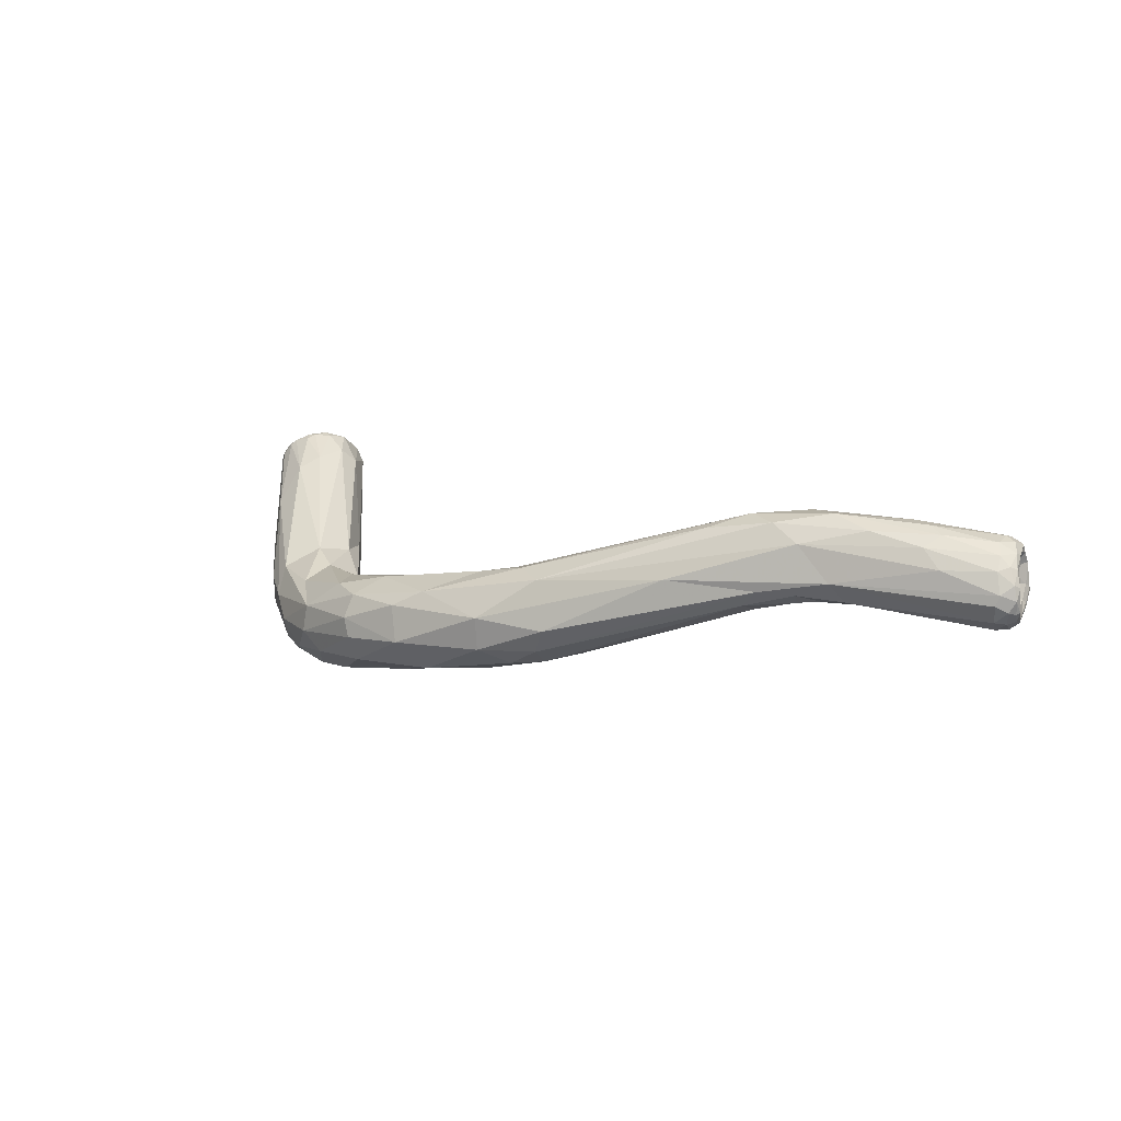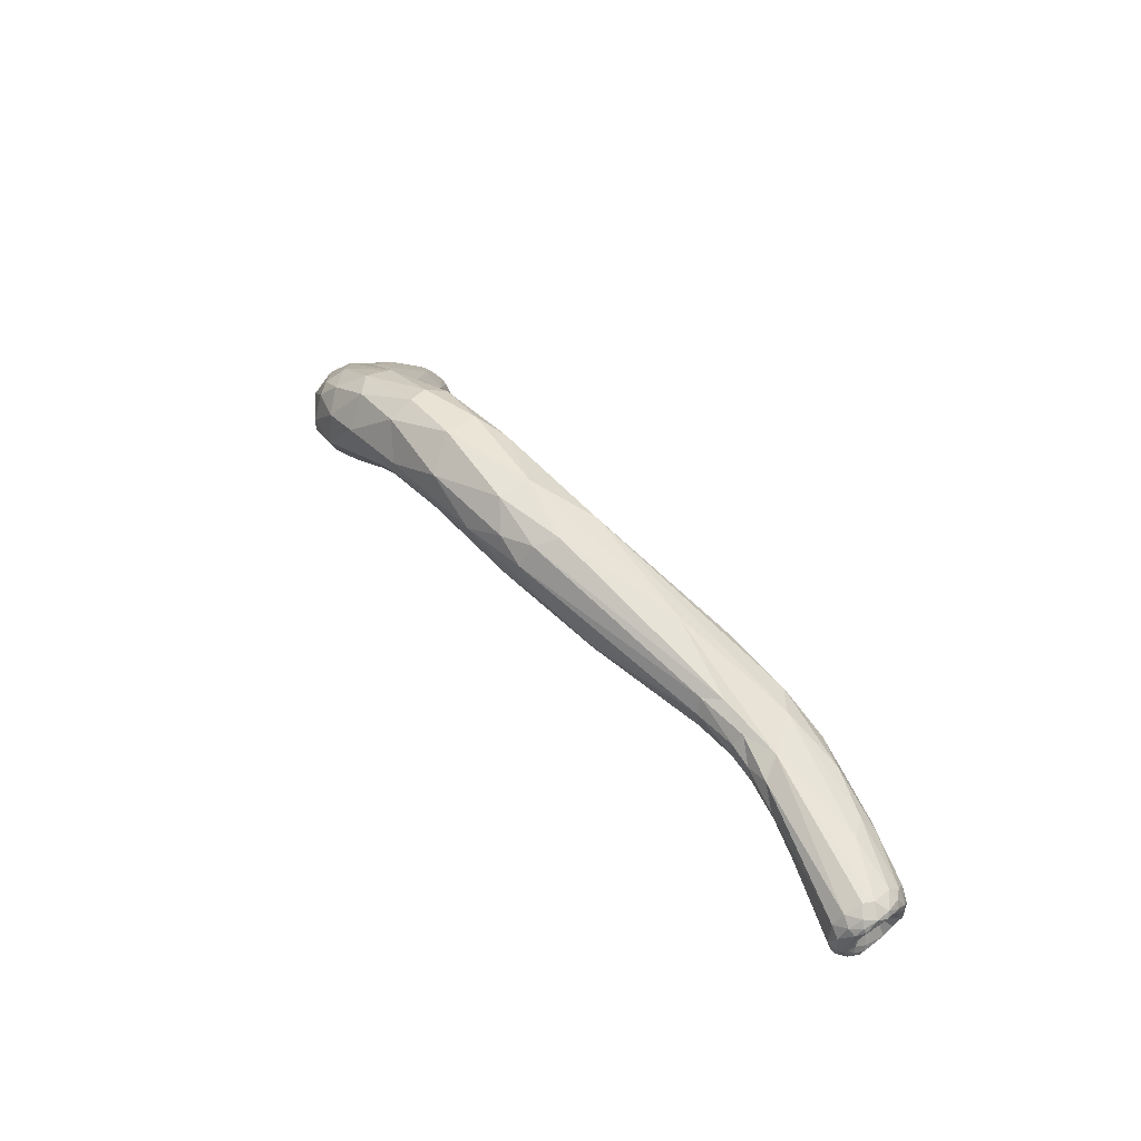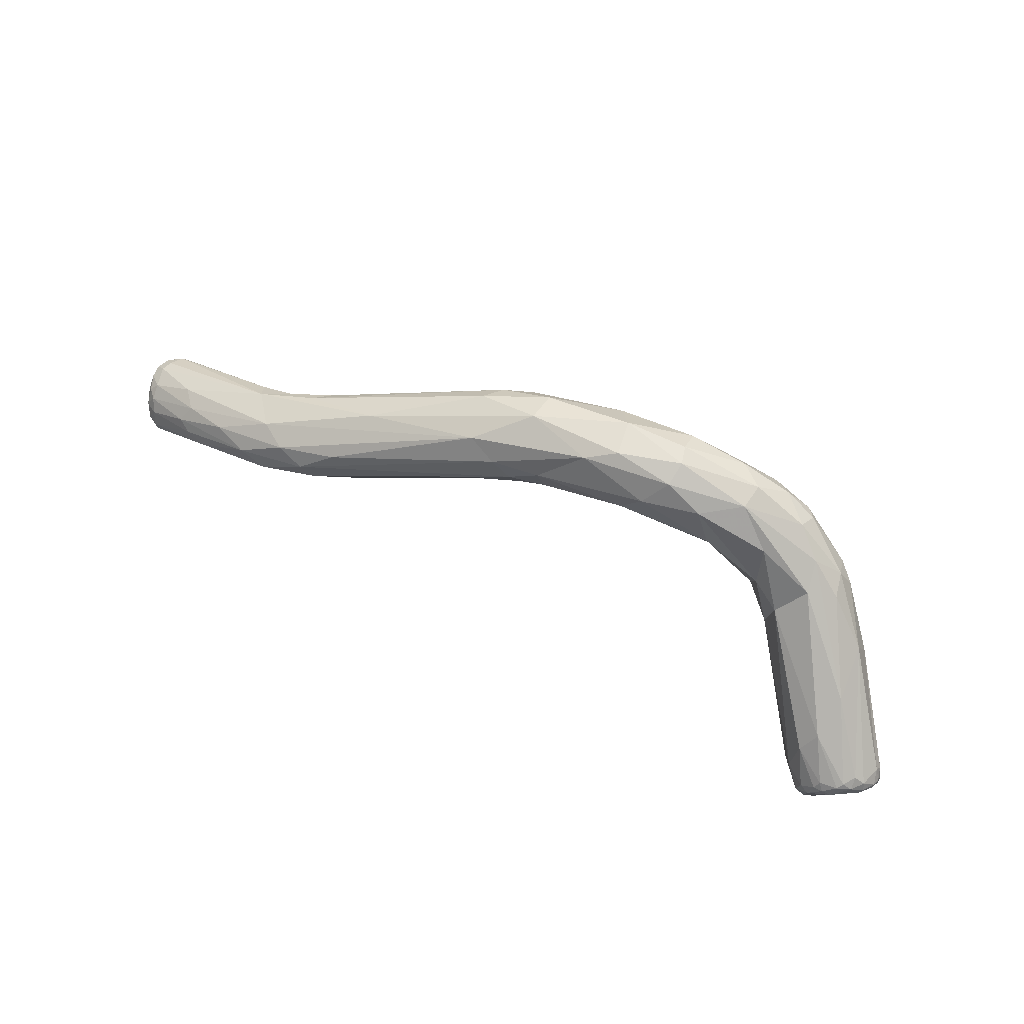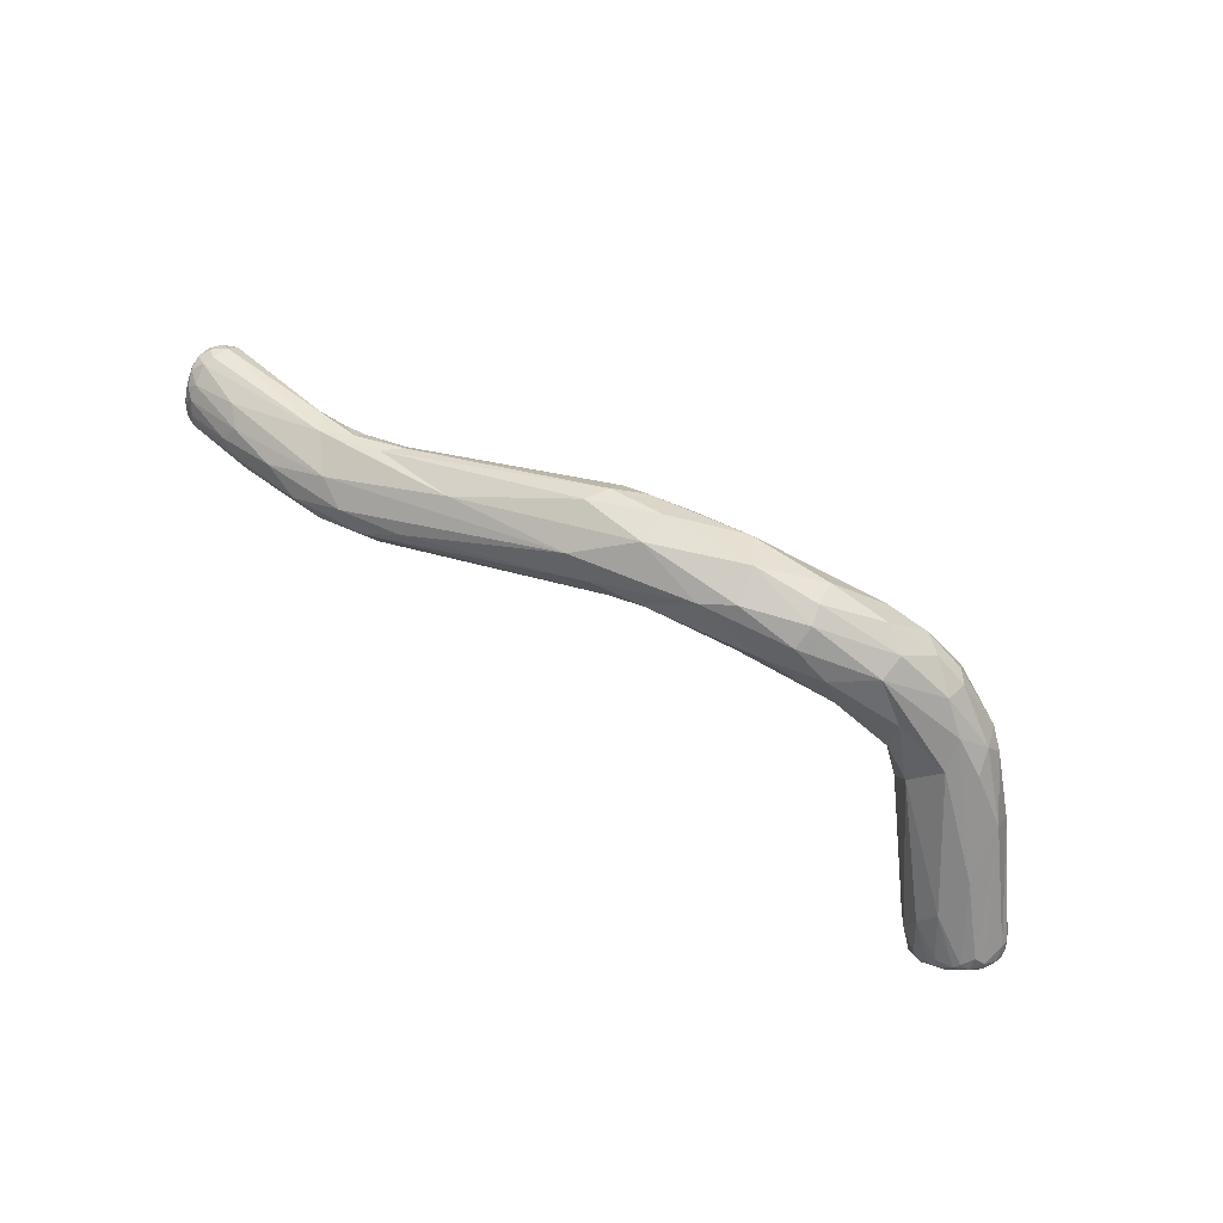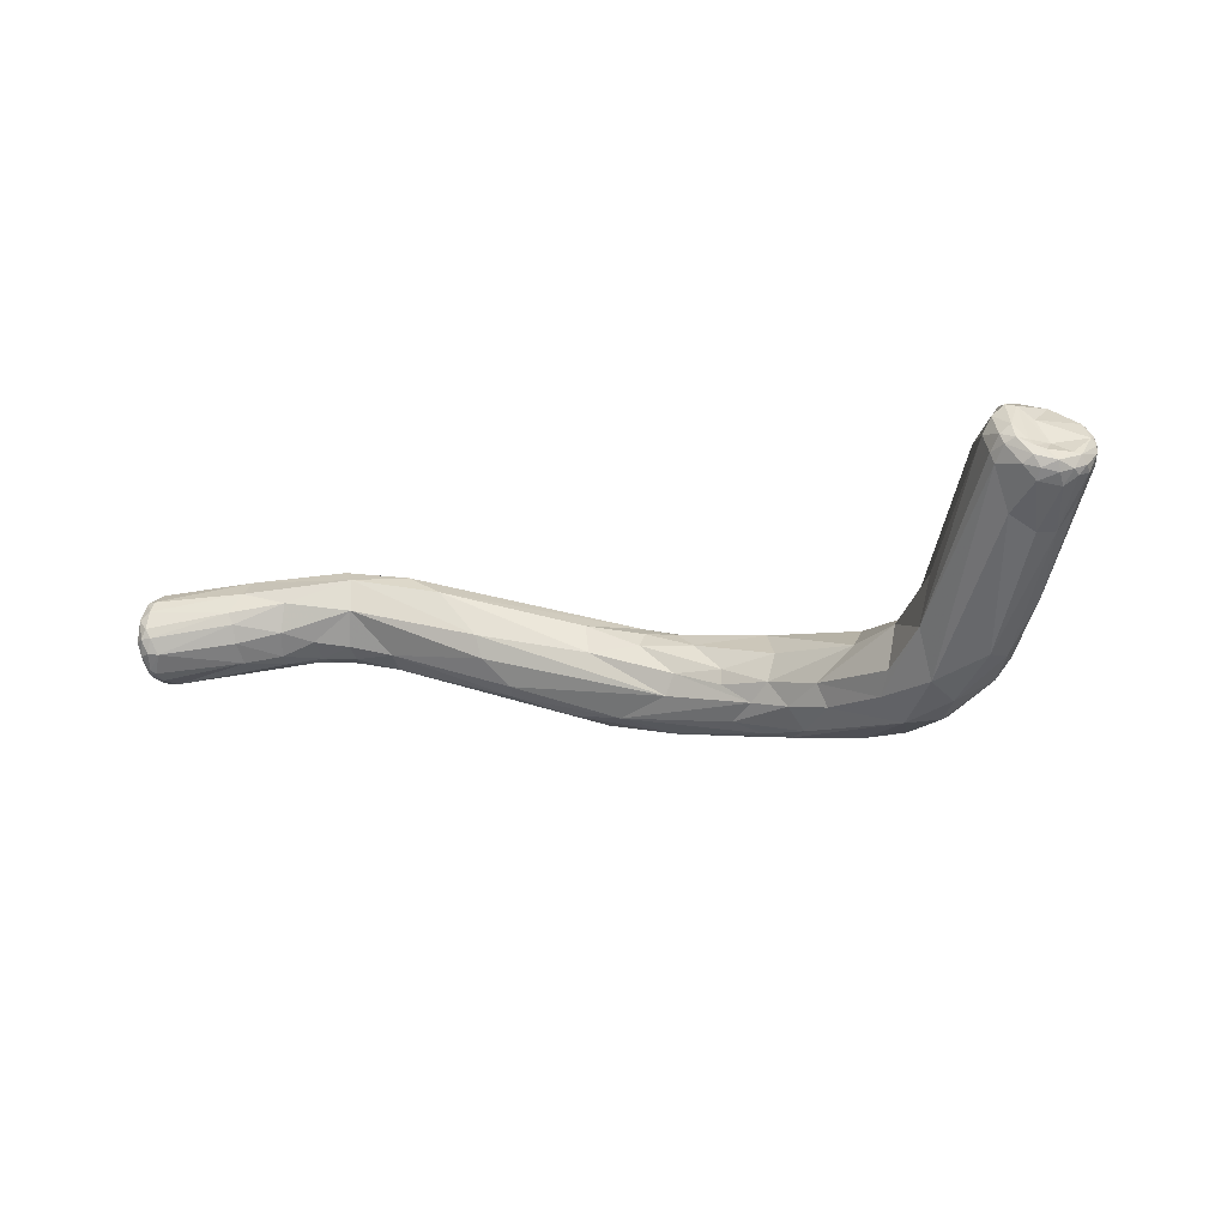
<metadata>
{"format":"obj","ext":"obj","renderer":"f3d","projection":"perspective","resolution":1024,"background":"white","views":[{"elev":6.0,"azim":-143.4,"up":"+Z"},{"elev":42.3,"azim":-125.1,"up":"+Y"},{"elev":60.7,"azim":26.8,"up":"+Y"},{"elev":79.9,"azim":31.6,"up":"+Y"},{"elev":-13.0,"azim":25.0,"up":"+Z"}]}
</metadata>
<code>
o Generated_Mesh_From_X3D
v -81.27 1351 102.8
v -81.63 1350 101.5
v -81.29 1349 100.7
v -81.52 1348 105.6
v -80.82 1350 105.5
v -82.16 1350 102.4
v -82.01 1350 103.5
v -82.22 1349 103.3
v -81.88 1349 104.5
v -81.9 1349 102.7
v -81.53 1350 104.7
v -81.81 1349 104.3
v -81.18 1348 104.1
v -80.92 1350 104.4
v -81.97 1349 101.4
v -82.12 1349 101.5
v -82.04 1349 102
v -81.75 1349 100.9
v -81.29 1348 101.4
v -81.34 1347 100.8
v -81.21 1347 101
v -81.14 1347 100.6
v -81.04 1348 106.3
v -81.59 1348 105.4
v -81.41 1348 105.1
v -81.11 1347 105.6
v -81.12 1346 106
v -80.97 1346 105.3
v -80.84 1346 104.8
v -80.89 1345 104.7
v -80.92 1346 102
v -80.99 1345 101.9
v -80.95 1345 101.5
v -80.97 1345 102
v -80.84 1345 103.1
v -80.92 1345 102.9
v -80.89 1345 102.6
v -80.94 1351 102
v -80.61 1350 100.8
v -80.37 1349 106.3
v -80.64 1348 103
v -80.44 1348 103.9
v -80.9 1348 100.2
v -80.84 1347 100.3
v -80.5 1347 102.6
v -80.24 1349 100.2
v -80.16 1347 100.1
v -80.29 1347 106.7
v -80.26 1347 106.6
v -80.39 1346 103.3
v -80.58 1345 105.7
v -80.23 1347 103.7
v -80.31 1347 104.3
v -80.8 1346 100.6
v -80.72 1345 101.6
v -80.45 1346 100.5
v -80.43 1346 100.6
v -80.29 1344 102.7
v -80.1 1346 100.5
v -80 1345 101.7
v -79.6 1344 102.8
v -79.32 1345 101.6
v -80.6 1344 104.2
v -79.98 1345 105.7
v -79.88 1345 104.9
v -79.91 1344 103.5
v -77.42 1352 104.4
v -76.12 1352 105.9
v -76.93 1351 106.8
v -75.83 1350 107.4
v -74.4 1350 107.6
v -74.5 1348 102.6
v -74.61 1349 101.4
v -74.02 1348 106.4
v -74.74 1347 104.8
v -74.43 1347 104
v -70.21 1355 103.2
v -70.91 1353 101.8
v -72.46 1353 107
v -72.13 1351 101.5
v -71.99 1351 101.9
v -70.93 1349 105.6
v -71.37 1349 103.4
v -68.04 1355 106
v -67.81 1355 102.3
v -67.44 1354 101.6
v -69.45 1352 101.8
v -69.15 1353 101.7
v -69.61 1353 108.1
v -67.46 1352 108.2
v -69.35 1351 102.8
v -65.4 1356 102.5
v -65.88 1355 107.4
v -67.04 1353 101.7
v -66.96 1352 102.4
v -66.4 1351 107.3
v -66.12 1350 104.8
v -64.13 1356 101.4
v -64.34 1355 101
v -63.72 1354 107.9
v -63.88 1353 101.7
v -62.64 1353 107.5
v -59.18 1359 103.2
v -61.04 1356 106.8
v -59.86 1353 106.1
v -56.83 1353 102.6
v -56.56 1353 100.9
v -55.35 1356 98.42
v -54.95 1355 98.94
v -51.28 1358 97
v -49.85 1362 102.8
v -50.7 1362 99.05
v -49.68 1361 97.4
v -49.29 1360 96.44
v -49.6 1356 103.3
v -48.85 1355 101
v -45.76 1364 99.83
v -45.55 1363 97.38
v -47.25 1361 96.32
v -47.67 1361 103.4
v -46.21 1359 103.3
v -47.44 1358 96.5
v -45.48 1358 102.6
v -45.47 1357 101.5
v -44.08 1360 95.5
v -43.84 1361 102.9
v -43.42 1359 102.6
v -43.51 1357 97.69
v -42.75 1357 99.24
v -39.97 1362 95.37
v -40.51 1364 101.4
v -41.67 1358 101.4
v -38.13 1364 100.3
v -38.59 1364 97.49
v -37.08 1360 94.96
v -36.82 1360 102.1
v -39.3 1357 98.22
v -39.26 1357 99.35
v -39.1 1359 95.76
v -37.26 1358 96.83
v -35.16 1362 102.1
v -35.37 1361 94.67
v -35.8 1357 98.16
v -34.48 1358 96.34
v -35.39 1358 100.2
v -33.28 1364 98.95
v -33.68 1364 97.44
v -33.7 1363 95.6
v -33.53 1364 100.7
v -33.9 1359 94.81
v -31.31 1357 95.91
v -31.93 1357 97.61
v -29.11 1363 95.76
v -30.64 1362 101.2
v -29.77 1360 94.22
v -29.46 1359 101.6
v -29.03 1356 99.98
v -27.58 1363 99.28
v -27.31 1363 97.24
v -26.58 1360 94.27
v -25.74 1357 94.35
v -26.83 1355 95.93
v -25.46 1354 100.7
v -25.85 1354 97.48
v -23.11 1361 97.64
v -25.19 1361 95.62
v -23.38 1359 95.16
v -24.96 1360 100.9
v -23.3 1357 94.5
v -24.78 1357 101.9
v -22.54 1356 103.1
v -22.71 1353 96.31
v -23.18 1353 102.7
v -22.86 1351 99.65
v -22.66 1360 96.11
v -21.05 1359 99.34
v -20.63 1358 101.6
v -21.77 1355 95.26
v -21.64 1350 102.8
v -18.97 1358 98.5
v -18.5 1357 100.5
v -19.34 1356 96.73
v -18.05 1356 98.03
v -18.49 1352 97.62
v -17.78 1354 97.74
v -16.45 1349 110.3
v -17.36 1346 109.8
v -16.79 1347 110.8
v -16.12 1343 109.6
v -15.35 1354 102.2
v -14.98 1353 106.4
v -14.95 1352 101.1
v -15.49 1351 109.3
v -13.74 1346 103.8
v -15.22 1347 112
v -14.5 1346 112.3
v -14.2 1347 112.1
v -13.89 1348 111.8
v -13.5 1347 112.1
v -15.04 1345 104.8
v -15.51 1345 111.9
v -15.47 1343 110.7
v -14.77 1344 111.6
v -14.08 1344 111.5
v -14.07 1343 109.8
v -15.29 1343 107.5
v -15.54 1343 108.2
v -14.78 1342 109.2
v -14.45 1342 108.5
v -13.74 1342 108.8
v -13.46 1342 107.1
v -12.17 1348 111.2
v -11.51 1349 110.3
v -11.26 1347 105.9
v -12.74 1348 104.1
v -12.79 1347 111.9
v -12.49 1348 111.6
v -11.45 1348 111.1
v -10.73 1347 110.6
v -10.72 1348 110.2
v -10.54 1347 110.5
v -11.48 1344 106
v -10.54 1345 106.6
v -10.69 1344 108
v -10.66 1344 106.9
v -13.08 1345 110.5
v -13.06 1343 108.7
v -12.82 1343 106.2
v -12.73 1342 107.6
v -12.72 1343 108.3
v -12.43 1343 106.8
v -12.07 1344 108.8
v -12.05 1343 108.1
v -11.42 1343 106.6
v -11.38 1343 107.3
v -10.21 1348 108.4
v -10.03 1347 107.9
v -9.933 1347 109.5
v -9.769 1347 108.8
v -9.947 1347 109.6
v -9.729 1346 108.9
v -10.01 1346 109.4
v -9.685 1346 108.3
v -10.25 1344 107.9
v -10.09 1346 107
v -10.05 1345 107.3
v -81.12 1346 106
v -80.89 1345 104.7
v -80.89 1345 102.6
v -80.58 1345 105.7
v -80.6 1344 104.2
v -66.4 1351 107.3
v -35.39 1358 100.2
v -31.31 1357 95.91
v -31.93 1357 97.61
v -29.03 1356 99.98
v -25.46 1354 100.7
v -25.85 1354 97.48
v -24.78 1357 101.9
v -14.77 1344 111.6
v -13.74 1342 108.8
v -12.73 1342 107.6
f 14 1 7
f 6 7 1
f 6 1 38
f 38 2 6
f 1 14 67
f 6 2 15
f 15 2 3
f 39 2 38
f 39 3 2
f 3 39 46
f 11 9 4
f 9 24 4
f 4 40 5
f 11 4 5
f 5 14 11
f 40 69 5
f 6 8 7
f 6 16 8
f 8 16 17
f 10 8 17
f 11 7 9
f 7 8 9
f 9 8 12
f 14 7 11
f 41 10 17
f 10 12 8
f 9 12 24
f 12 25 24
f 10 13 12
f 13 10 41
f 12 13 25
f 25 13 42
f 42 13 41
f 6 15 16
f 15 18 16
f 16 18 20
f 16 20 17
f 18 22 20
f 3 18 15
f 3 43 18
f 22 18 43
f 41 17 19
f 19 17 20
f 21 19 20
f 46 43 3
f 22 43 44
f 45 41 19
f 21 20 22
f 45 19 31
f 19 21 31
f 44 54 22
f 33 21 22
f 22 54 33
f 24 23 4
f 27 23 24
f 49 23 27
f 25 26 24
f 24 26 247
f 26 28 247
f 51 49 27
f 250 247 28
f 25 42 26
f 53 26 42
f 28 26 53
f 53 29 28
f 28 30 250
f 28 29 248
f 21 32 31
f 54 55 33
f 21 33 32
f 32 33 34
f 33 55 34
f 31 32 35
f 53 35 248
f 35 36 248
f 35 32 36
f 32 34 36
f 34 37 36
f 55 37 34
f 37 63 36
f 36 63 30
f 250 30 63
f 68 67 14
f 1 77 38
f 14 5 68
f 68 5 69
f 69 40 70
f 41 52 42
f 41 45 52
f 44 43 47
f 47 56 44
f 54 44 56
f 46 47 43
f 47 59 56
f 23 40 4
f 23 48 40
f 23 49 48
f 40 48 70
f 71 48 49
f 71 49 64
f 71 70 48
f 53 50 35
f 53 248 29
f 64 49 51
f 45 50 52
f 42 52 53
f 53 52 50
f 74 71 64
f 56 57 54
f 57 55 54
f 50 31 35
f 45 31 50
f 249 55 58
f 59 57 56
f 57 60 55
f 60 58 55
f 62 57 59
f 62 60 57
f 62 61 60
f 61 58 60
f 66 61 75
f 58 61 66
f 73 62 59
f 62 76 61
f 76 62 72
f 61 76 75
f 65 64 51
f 51 251 65
f 65 251 66
f 74 64 65
f 65 66 75
f 65 75 74
f 249 58 251
f 251 58 66
f 1 67 77
f 39 38 77
f 78 46 39
f 71 89 70
f 79 68 69
f 70 89 69
f 89 79 69
f 73 59 47
f 68 79 84
f 67 84 77
f 84 67 68
f 77 78 39
f 80 46 78
f 80 73 46
f 80 81 73
f 46 73 47
f 73 72 62
f 83 76 72
f 81 72 73
f 81 83 72
f 75 82 74
f 75 76 82
f 82 76 83
f 78 77 85
f 81 80 87
f 87 91 81
f 80 78 88
f 88 87 80
f 89 71 90
f 74 82 96
f 91 83 81
f 92 85 77
f 88 78 85
f 86 88 85
f 94 88 86
f 93 79 89
f 84 79 93
f 100 93 89
f 95 91 87
f 88 94 87
f 94 95 87
f 90 100 89
f 252 71 74
f 83 97 82
f 96 82 97
f 83 91 97
f 99 94 86
f 98 86 85
f 86 98 99
f 99 101 94
f 101 95 94
f 95 101 97
f 252 90 71
f 102 90 252
f 105 102 252
f 95 97 91
f 103 77 84
f 92 77 103
f 98 85 92
f 104 93 100
f 90 102 100
f 105 96 106
f 106 96 97
f 101 107 97
f 99 98 114
f 104 111 93
f 111 84 93
f 108 101 99
f 109 107 101
f 109 101 108
f 116 105 106
f 105 116 115
f 106 97 107
f 120 111 104
f 100 120 104
f 109 128 107
f 122 109 108
f 122 128 109
f 128 106 107
f 116 106 128
f 103 112 92
f 84 111 103
f 113 98 92
f 98 113 114
f 112 113 92
f 121 120 100
f 110 108 99
f 99 114 110
f 122 108 110
f 121 102 105
f 102 121 100
f 105 115 121
f 117 112 103
f 112 117 118
f 118 113 112
f 119 114 113
f 125 110 114
f 115 116 124
f 116 128 129
f 118 119 113
f 130 119 118
f 117 103 111
f 125 114 119
f 126 120 121
f 131 120 126
f 127 126 121
f 125 122 110
f 123 121 115
f 123 115 124
f 129 124 116
f 124 129 138
f 117 131 133
f 131 111 120
f 131 117 111
f 135 122 125
f 127 121 123
f 132 123 124
f 127 123 132
f 128 140 129
f 128 122 140
f 130 125 119
f 142 135 125
f 136 126 127
f 127 132 136
f 132 145 136
f 138 253 132
f 137 129 140
f 137 138 129
f 140 122 139
f 138 132 124
f 133 134 117
f 149 133 131
f 146 134 133
f 133 149 146
f 117 134 118
f 134 130 118
f 125 130 142
f 139 122 135
f 150 139 135
f 141 126 136
f 137 143 138
f 253 138 143
f 143 137 140
f 140 139 144
f 150 144 139
f 158 146 149
f 148 130 134
f 142 130 148
f 149 131 141
f 141 131 126
f 154 149 141
f 135 142 150
f 140 144 143
f 134 146 147
f 149 154 158
f 146 159 147
f 147 159 153
f 147 148 134
f 147 153 148
f 155 142 148
f 148 153 155
f 142 155 161
f 156 141 136
f 150 151 144
f 152 143 144
f 152 144 254
f 254 162 152
f 253 143 157
f 136 145 256
f 157 143 152
f 156 136 256
f 158 159 146
f 160 155 153
f 160 161 155
f 154 141 156
f 161 162 151
f 161 150 142
f 161 151 150
f 170 156 163
f 163 156 256
f 255 163 256
f 163 255 164
f 159 166 153
f 158 165 159
f 165 166 159
f 166 160 153
f 154 156 259
f 168 154 259
f 152 162 258
f 164 174 163
f 167 169 160
f 166 167 160
f 175 166 165
f 175 167 166
f 158 154 168
f 158 168 177
f 177 168 171
f 158 177 176
f 176 165 158
f 169 161 160
f 182 169 167
f 171 168 259
f 177 171 193
f 173 171 259
f 257 173 259
f 162 161 172
f 174 258 162
f 179 163 174
f 174 162 172
f 175 165 180
f 165 176 180
f 176 181 180
f 175 182 167
f 180 182 175
f 184 172 178
f 185 184 178
f 178 172 161
f 182 178 169
f 178 161 169
f 184 200 172
f 173 257 179
f 173 188 171
f 190 180 181
f 183 180 190
f 183 190 192
f 178 182 185
f 182 180 183
f 182 183 185
f 191 176 177
f 176 191 181
f 215 184 185
f 184 194 200
f 183 192 185
f 192 215 185
f 215 194 184
f 188 186 171
f 186 193 171
f 179 187 173
f 188 195 186
f 187 188 173
f 189 187 179
f 174 189 179
f 174 172 206
f 206 172 200
f 201 188 187
f 187 189 202
f 202 189 208
f 190 181 191
f 193 191 177
f 192 190 236
f 192 214 215
f 197 186 195
f 198 186 197
f 193 186 198
f 193 212 191
f 212 193 217
f 217 193 198
f 194 228 200
f 201 195 188
f 195 196 197
f 195 201 196
f 199 198 197
f 199 197 196
f 199 217 198
f 216 199 196
f 203 196 201
f 196 204 216
f 202 201 187
f 208 205 202
f 208 189 207
f 201 202 260
f 203 202 205
f 203 204 196
f 203 205 204
f 227 204 205
f 204 232 226
f 204 227 232
f 174 207 189
f 174 206 207
f 208 207 209
f 207 206 209
f 205 208 210
f 208 209 210
f 206 200 211
f 229 209 211
f 211 209 206
f 261 227 205
f 210 209 229
f 192 236 237
f 192 237 214
f 191 212 213
f 218 213 212
f 191 213 190
f 213 218 220
f 213 220 190
f 236 190 220
f 199 216 217
f 219 216 226
f 216 204 226
f 219 218 216
f 216 218 217
f 218 212 217
f 221 220 218
f 219 221 218
f 242 219 226
f 232 242 226
f 222 234 228
f 215 222 194
f 222 225 234
f 235 234 225
f 215 223 222
f 225 223 246
f 222 223 225
f 235 225 244
f 194 222 228
f 211 200 228
f 232 227 230
f 230 227 261
f 230 261 262
f 211 228 231
f 231 229 211
f 234 231 228
f 233 232 230
f 235 229 231
f 234 235 231
f 224 232 233
f 233 230 235
f 233 235 224
f 235 230 262
f 244 224 235
f 237 236 239
f 237 245 214
f 238 236 220
f 220 221 238
f 219 242 240
f 242 232 224
f 244 242 224
f 236 238 239
f 237 239 243
f 237 243 245
f 240 238 221
f 219 240 221
f 238 240 241
f 238 241 239
f 243 239 241
f 240 242 241
f 241 244 243
f 241 242 244
f 244 246 243
f 214 245 215
f 215 245 223
f 223 245 246
f 244 225 246
f 243 246 245

</code>
